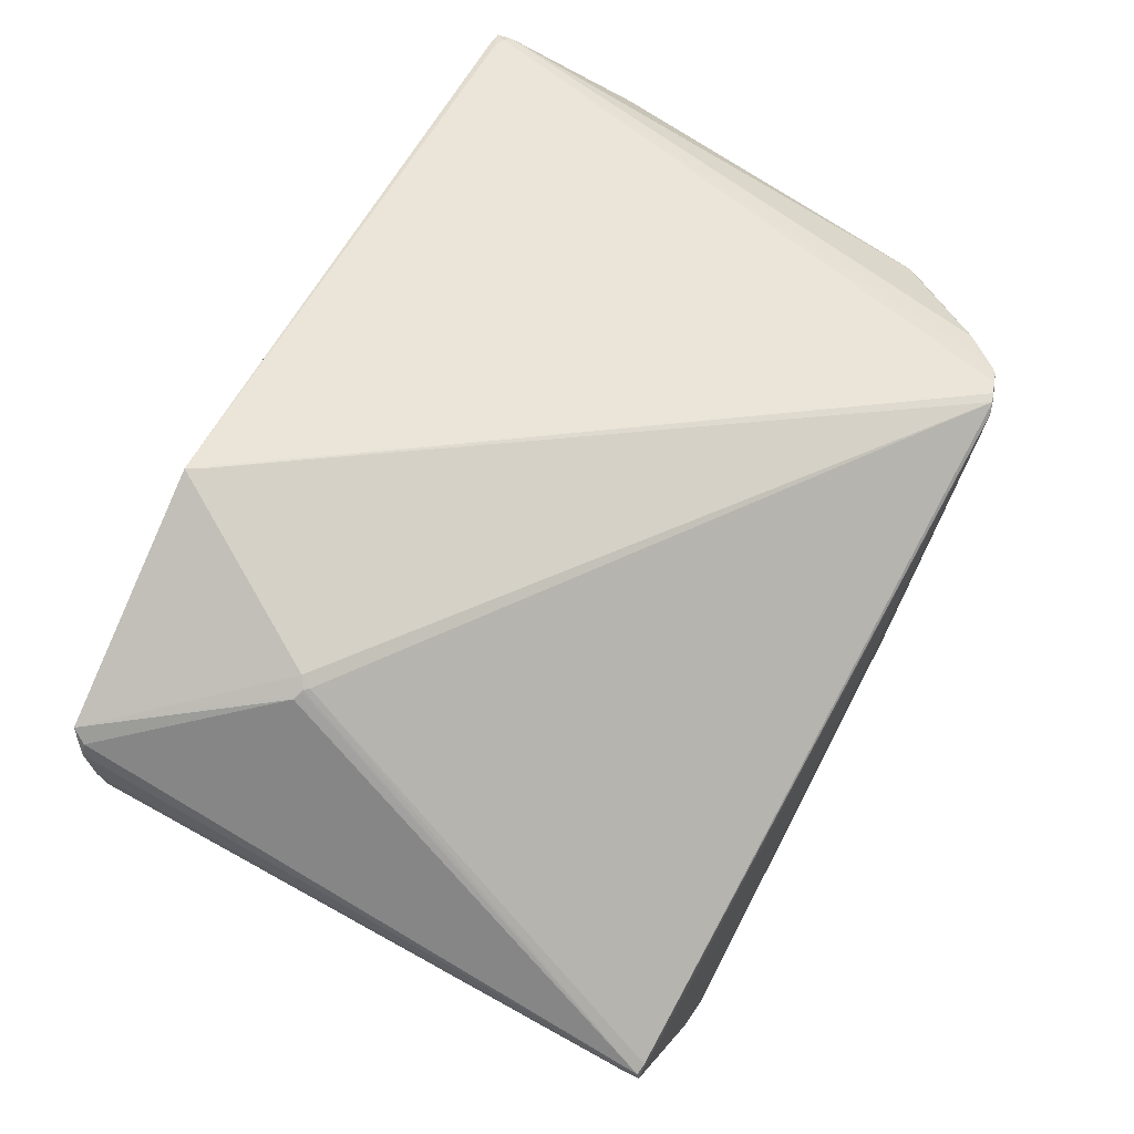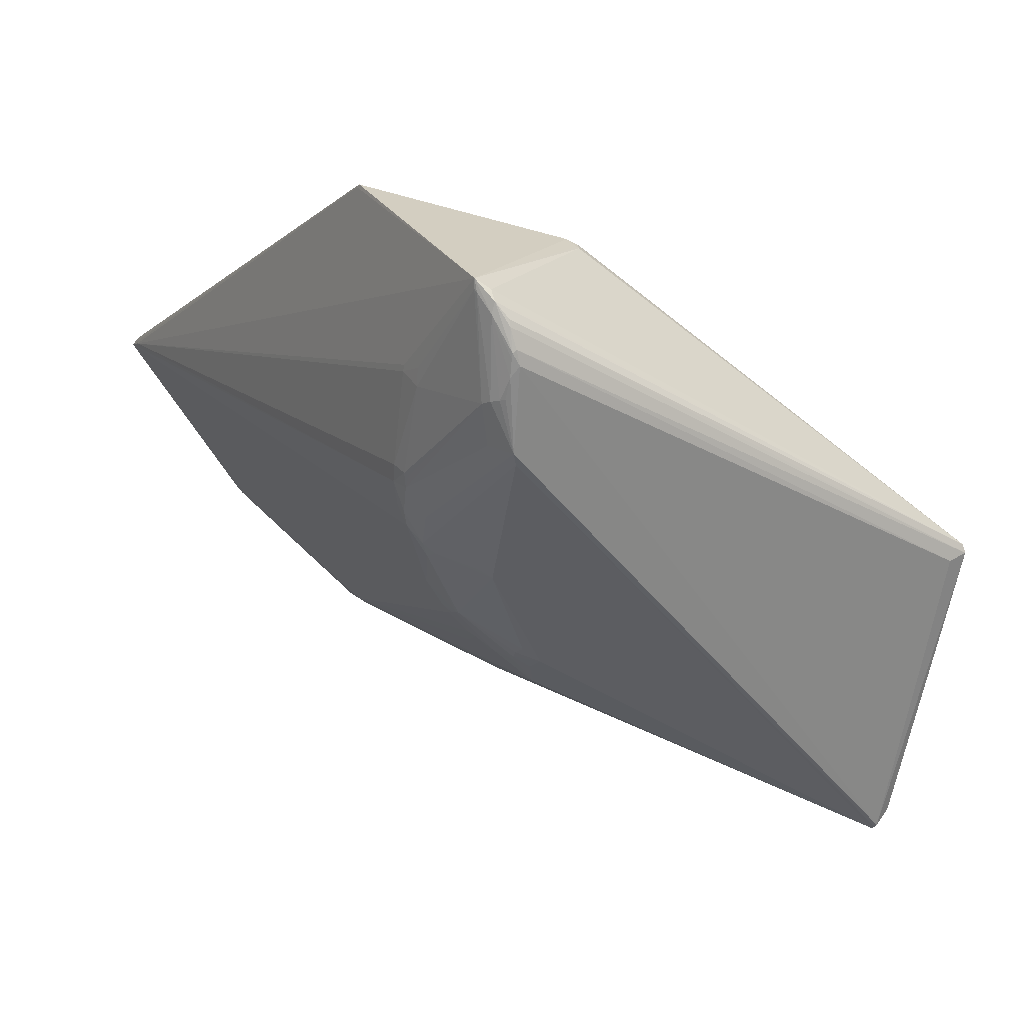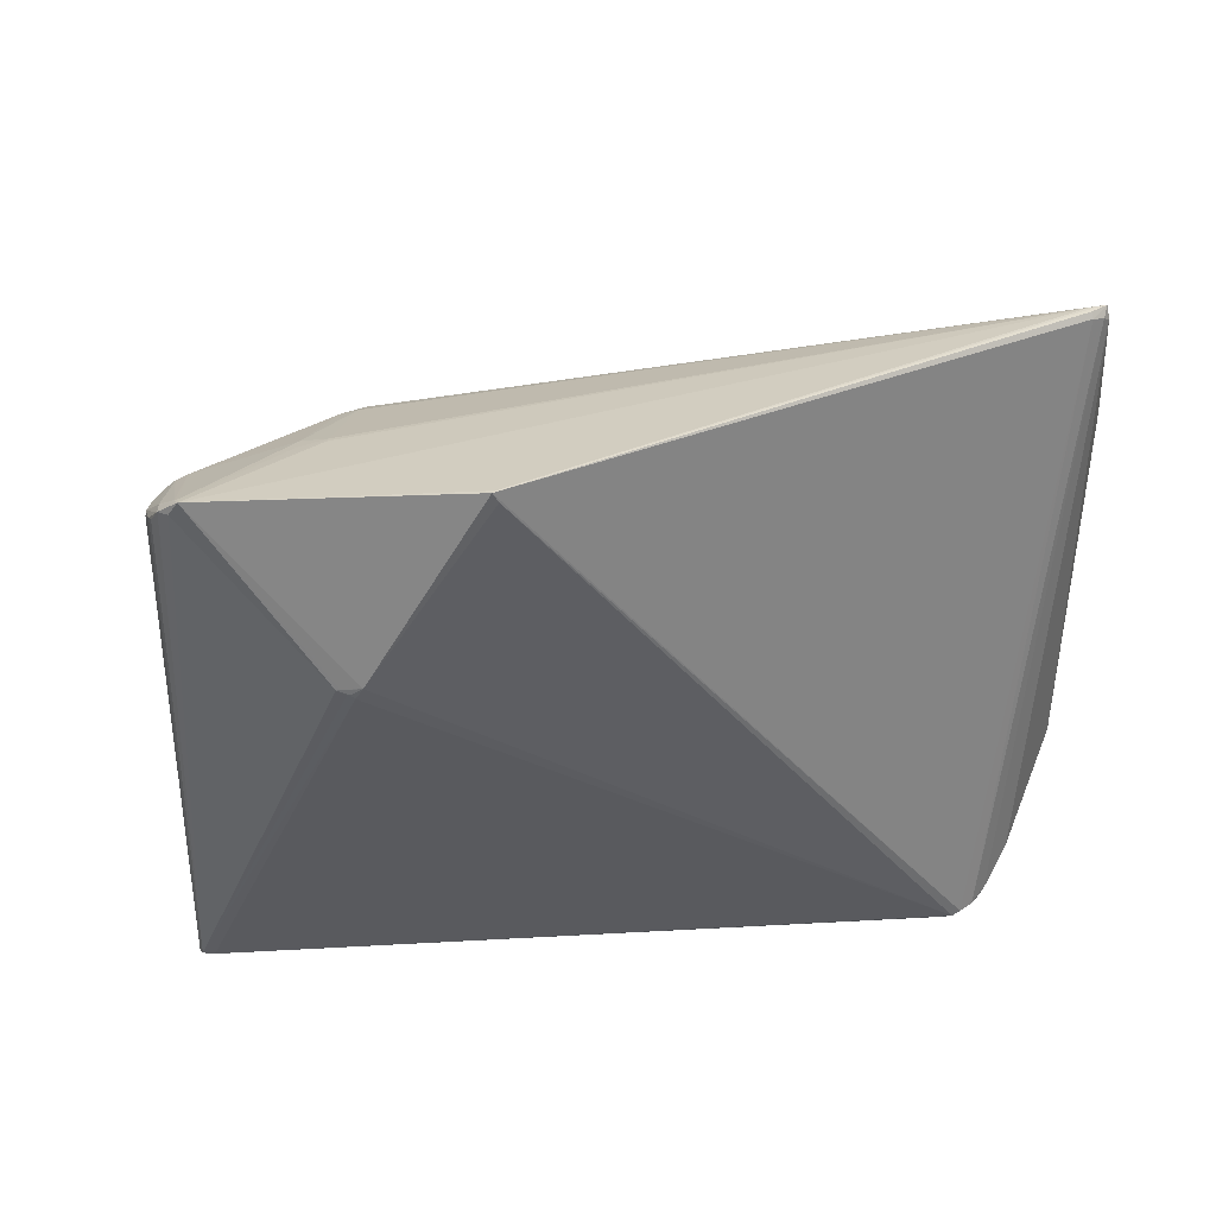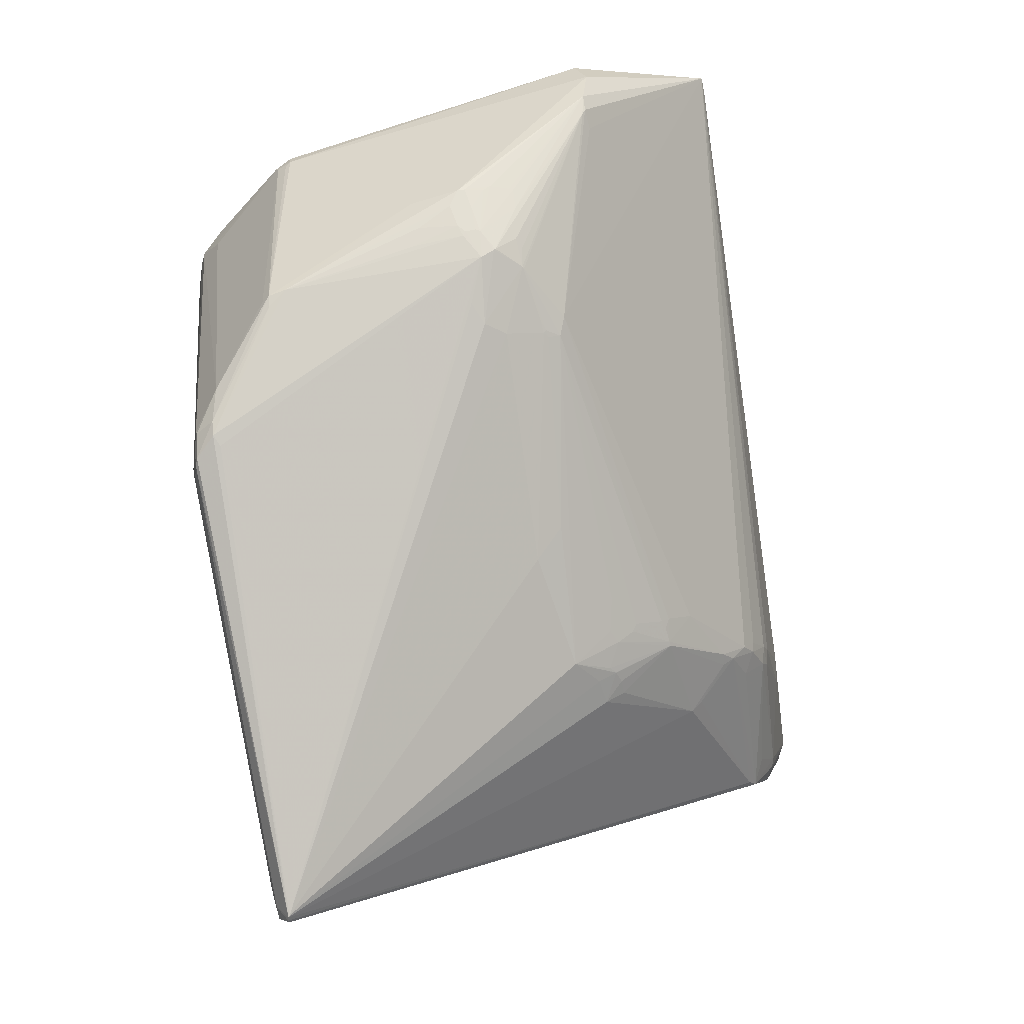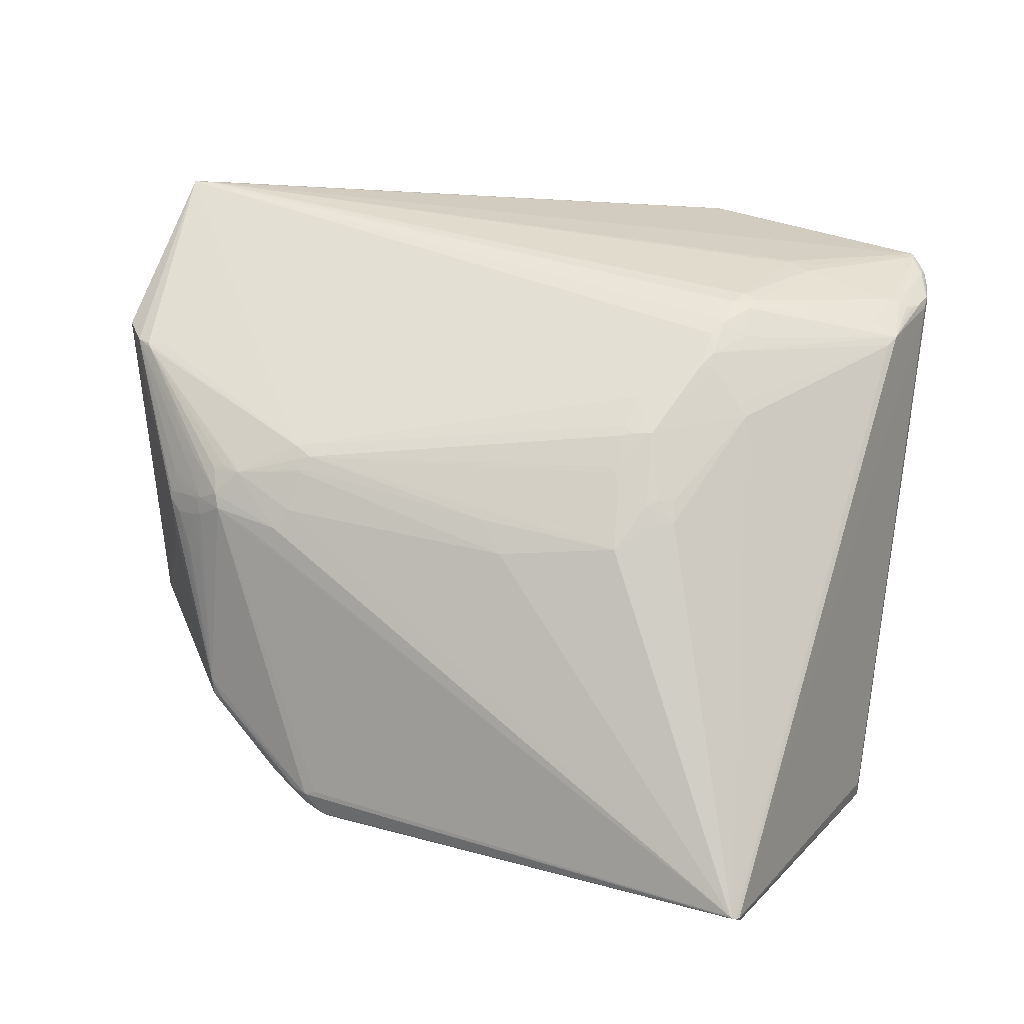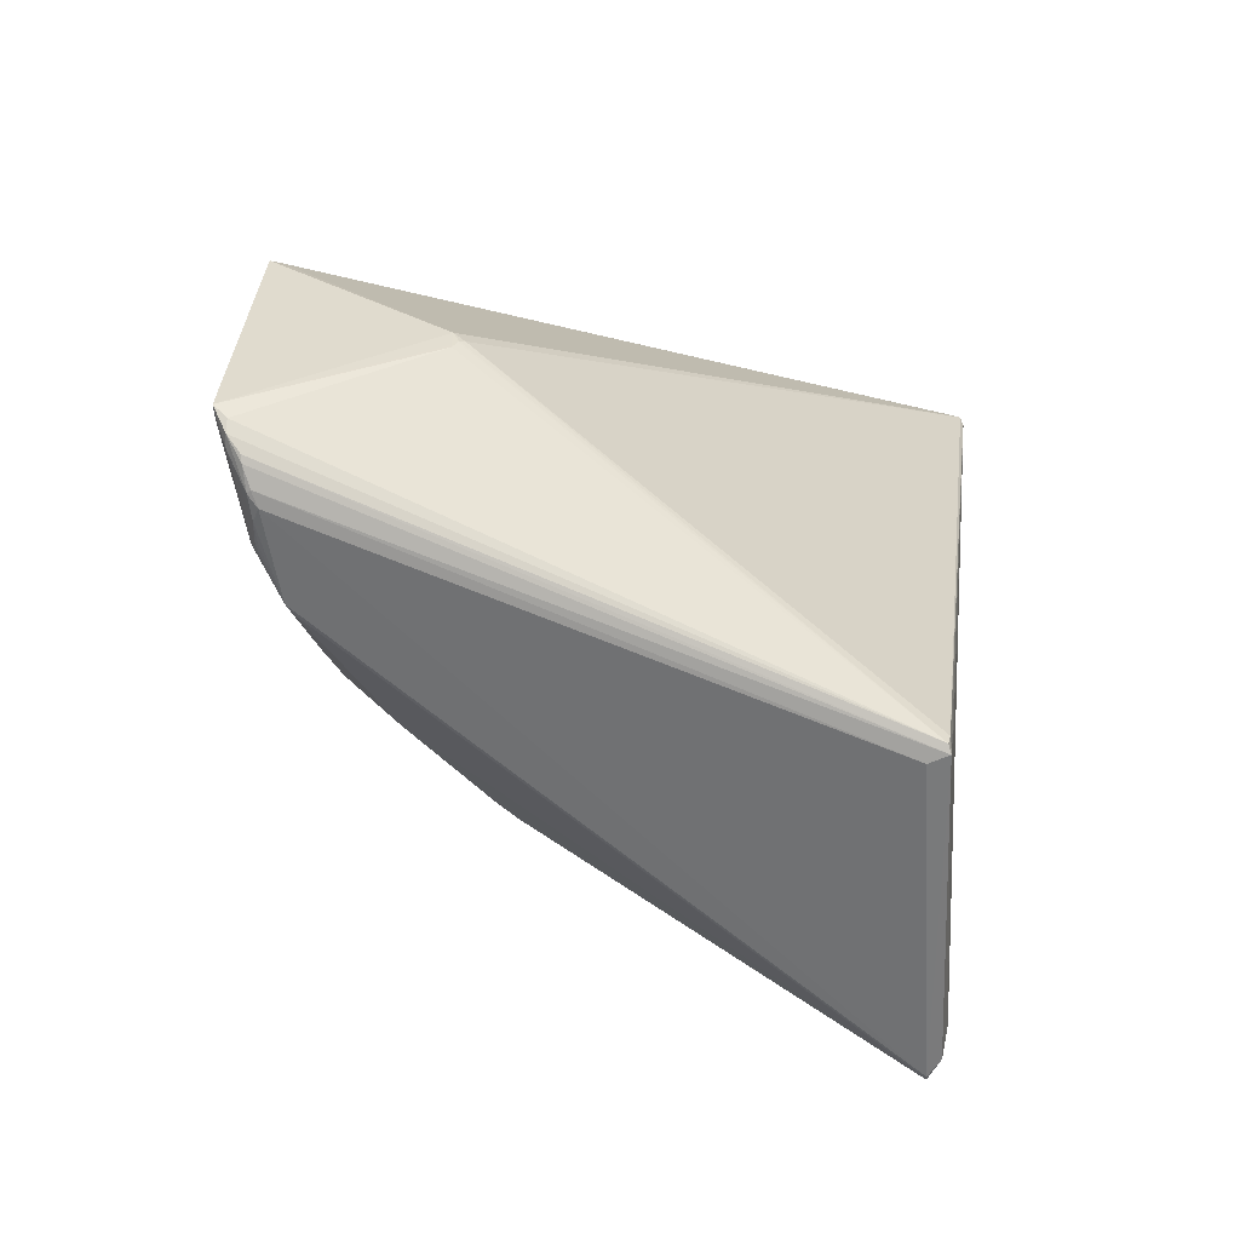
<metadata>
{"format":"obj","ext":"obj","renderer":"f3d","projection":"perspective","resolution":1024,"background":"white","views":[{"elev":67.7,"azim":-59.5,"up":"+Z"},{"elev":2.7,"azim":-116.0,"up":"+Z"},{"elev":23.9,"azim":-18.7,"up":"+Y"},{"elev":-74.1,"azim":103.2,"up":"+Z"},{"elev":23.4,"azim":-172.5,"up":"+Y"},{"elev":9.3,"azim":-81.4,"up":"+Z"}]}
</metadata>
<code>
v -0.4574 -0.5647 -0.5249
v 0.5175 -0.5464 0.2825
v -0.6343 -0.5687 -0.05033
v -0.5011 -0.5358 -0.5916
v -0.7237 -0.5687 -0.05641
v -0.7235 -0.5351 -0.07034
v -0.8056 0.3772 0.2745
v -0.7022 -0.5663 -0.03435
v -0.5543 0.1383 0.4899
v 0.5338 -0.5402 0.2956
v -0.6388 -0.5687 -0.04558
v 0.5753 -0.2954 -0.2395
v 0.5491 0.06944 -0.2198
v 0.3649 -0.4739 -0.3615
v -0.6463 -0.5687 -0.1061
v -0.5034 -0.5582 -0.5628
v -0.4948 -0.5361 -0.5969
v -0.722 -0.5642 -0.04083
v 0.512 -0.5458 0.2827
v -0.7117 -0.5687 -0.05049
v -0.3406 0.1063 -0.2611
v -0.4631 0.2628 -0.09255
v -0.4877 -0.5333 -0.5994
v 0.344 -0.4651 -0.3663
v 0.7211 0.5404 0.3443
v 0.7956 0.3315 0.2046
v 0.8114 0.3148 0.1559
v 0.7152 0.5658 0.3453
v 0.7053 0.3172 0.02144
v 0.3973 0.1921 -0.1775
v 0.6797 0.5625 0.36
v -0.3726 0.4773 0.5979
v 0.6813 0.5513 0.364
v -0.6818 -0.5687 -0.07633
v 0.2951 -0.5349 -0.3243
v 0.3304 -0.5131 -0.3648
v -0.5811 0.1531 0.4835
v -0.7925 0.4219 0.397
v -0.7806 0.4458 0.4147
v -0.8101 0.3986 0.3495
v -0.8115 0.3972 0.3367
v -0.366 0.4783 0.5934
v -0.2907 0.103 -0.2762
v -0.2332 0.06801 -0.3115
v -0.3389 0.1421 -0.2364
v -0.2897 0.25 -0.1683
v 0.4736 0.0331 -0.2461
v 0.4319 0.04848 -0.2521
v 0.5109 0.1384 -0.1987
v 0.5416 0.1448 -0.1831
v 0.7357 0.3095 0.01705
v -0.4851 -0.5309 -0.5987
v -0.01611 0.04475 -0.3075
v 0.5617 0.1377 -0.1807
v -0.2042 0.1442 -0.2522
v 0.3672 0.1778 -0.1958
v 0.795 0.3335 0.09478
v 0.5542 -0.3293 -0.2525
v 0.5712 -0.3279 -0.2408
v 0.6218 -0.03265 -0.1807
v 0.5943 -0.04949 -0.2025
v 0.6099 0.03823 -0.1826
v 0.7056 0.5472 0.3558
v -0.2588 0.3003 -0.1095
v -0.3878 0.3949 0.00025
v -0.6473 -0.5687 -0.06974
v 0.3014 -0.5348 -0.3165
v 0.3108 -0.5278 -0.3374
v 0.3412 -0.5171 -0.3418
v 0.3713 -0.5092 -0.3284
v -0.5622 0.146 0.4909
v -0.5446 0.1584 0.5017
v -0.3609 0.4598 0.5935
v -0.7992 0.3932 0.3697
v 0.6831 0.5643 0.3523
v -0.8107 0.3859 0.3009
v -0.8042 0.421 0.3769
v -0.798 0.4237 0.3566
v -0.2884 0.1371 -0.2555
v 0.403 0.08302 -0.2418
v 0.4095 0.1482 -0.2083
v 0.3826 0.1491 -0.2116
v 0.5065 0.1404 -0.1982
v 0.5559 0.09745 -0.2075
v 0.6122 0.1487 -0.1443
v -0.2347 0.2437 -0.1732
v -0.2147 0.1949 -0.213
v 0.02512 0.09926 -0.273
v -0.2325 0.154 -0.2459
v -0.2808 0.2494 -0.1692
v -0.1454 0.1607 -0.2363
v 0.7657 0.3184 0.04272
v 0.6675 0.05101 -0.1339
v 0.6424 0.1514 -0.1202
v 0.5919 0.07678 -0.1886
v 0.5975 0.05044 -0.19
v 0.6336 0.06961 -0.1572
v 0.6129 -0.5038 0.2346
v 0.4363 -0.4559 -0.3084
v 0.6457 0.03105 -0.1555
v 0.6618 -0.03948 -0.1292
v -0.3965 0.3449 -0.05001
v -0.3722 0.3486 -0.05571
v -0.3943 0.367 -0.03157
v 0.3019 -0.5302 -0.3367
v 0.2952 -0.5279 -0.3513
v 0.3181 -0.5193 -0.3624
v -0.4793 -0.5569 -0.5623
v -0.47 -0.5602 -0.5499
v -0.566 0.1455 0.4884
v -0.5753 0.155 0.4865
v -0.3113 0.1435 -0.245
v 0.555 0.09445 -0.209
v -0.2377 0.2579 -0.1579
v 0.3725 0.1556 -0.2089
v -0.2734 0.1282 -0.2636
v -0.2258 0.1854 -0.221
v 0.7414 0.3163 0.02552
v 0.6657 0.06367 -0.1328
v 0.5961 0.06897 -0.1873
v 0.5916 0.04449 -0.1952
v 0.3882 -0.4706 -0.3476
v 0.6321 -0.4641 0.183
v 0.6036 -0.5098 0.2731
v -0.4532 0.2851 -0.07752
v -0.7456 0.3589 0.1328
v -0.3959 0.4155 0.03644
v -0.4251 0.436 0.08032
v -0.5672 0.453 0.2441
v -0.528 0.4615 0.2698
v -0.4447 0.443 0.1099
v 0.3166 -0.5243 -0.345
v -0.5783 0.1513 0.4842
v 0.6843 0.5651 0.3464
v -0.2518 0.2483 -0.1695
v 0.3859 0.1541 -0.2084
v -0.2876 0.137 -0.2557
v 0.6596 0.1107 -0.1219
v 0.3691 -0.507 -0.337
v 0.753 -0.3014 0.1432
v 0.5725 -0.525 0.2909
v -0.4508 0.3861 0.0168
v -0.7307 0.3478 0.1144
v -0.4575 0.4265 0.06966
v -0.7766 0.4443 0.3974
v -0.7308 0.4098 0.2145
v 0.31 -0.5247 -0.3499
v -0.5339 0.4619 0.2808
v 0.6465 0.1439 -0.1199
v 0.6567 0.09732 -0.129
v 0.5622 -0.3425 -0.2345
v 0.7634 -0.273 0.1361
v 0.7532 -0.3066 0.1561
v 0.5574 -0.5335 0.2779
v 0.5485 -0.533 0.296
v -0.6982 0.3838 0.1456
v -0.411 0.4103 0.02682
v -0.751 0.4038 0.218
v -0.7663 0.3942 0.2193
v -0.8088 0.3919 0.2948
v -0.5771 0.4558 0.2751
v -0.4698 0.4348 0.09582
v 0.3123 -0.523 -0.3542
v 0.65 0.08476 -0.1386
v 0.6378 -0.4635 0.202
v 0.7524 -0.3042 0.1476
v 0.6487 -0.4598 0.2349
v 0.7576 -0.2832 0.1322
v 0.5912 -0.5172 0.2509
v 0.5938 -0.5181 0.2774
v 0.5345 -0.5396 0.2631
v -0.781 0.4418 0.3923
v -0.7935 0.3887 0.2556
v -0.4805 0.4301 0.09248
v 0.7661 -0.2754 0.1655
v 0.5773 -0.5251 0.2731
v 0.5435 -0.5356 0.2584
v -0.8052 0.3917 0.2863
v -0.7743 0.3879 0.2218
v 0.6551 -0.4473 0.2466
v 0.5664 -0.5297 0.276
v 0.7523 -0.3061 0.1701
f 1 2 3
f 4 5 6
f 7 4 6
f 9 8 10
f 2 11 3
f 13 12 14
f 15 1 3
f 1 15 5
f 16 1 5
f 4 16 5
f 17 16 4
f 18 8 9
f 8 18 5
f 19 2 10
f 8 19 10
f 19 8 2
f 20 8 5
f 8 20 2
f 20 11 2
f 22 21 23
f 24 13 14
f 25 26 27
f 28 25 27
f 28 29 30
f 31 32 33
f 28 31 33
f 15 34 5
f 1 35 2
f 14 36 23
f 18 37 38
f 37 39 38
f 5 40 41
f 18 40 5
f 42 39 32
f 43 44 23
f 21 43 23
f 45 22 46
f 45 21 22
f 47 48 13
f 50 49 51
f 44 52 23
f 53 52 44
f 47 52 48
f 52 47 13
f 24 52 13
f 52 14 23
f 52 24 14
f 54 50 51
f 54 49 50
f 55 56 44
f 57 28 27
f 12 58 14
f 59 58 12
f 61 60 12
f 60 61 62
f 63 28 33
f 63 25 28
f 64 28 30
f 64 65 28
f 66 15 3
f 66 34 15
f 35 67 2
f 67 35 68
f 67 69 70
f 69 67 68
f 71 18 9
f 39 72 32
f 71 72 37
f 72 73 32
f 72 71 9
f 73 72 10
f 72 9 10
f 74 18 38
f 75 31 28
f 31 75 32
f 75 42 32
f 76 5 41
f 5 76 6
f 76 7 6
f 40 77 41
f 78 77 39
f 39 77 38
f 77 74 38
f 77 40 18
f 74 77 18
f 79 43 21
f 43 79 44
f 49 80 81
f 80 49 48
f 80 82 81
f 82 80 53
f 80 52 53
f 52 80 48
f 83 56 30
f 83 30 51
f 49 83 51
f 54 84 49
f 84 54 51
f 85 84 51
f 86 56 87
f 56 88 44
f 88 82 53
f 88 53 44
f 89 55 44
f 90 89 46
f 55 91 56
f 92 57 93
f 57 92 28
f 92 85 51
f 85 92 94
f 95 85 94
f 95 84 85
f 96 97 93
f 99 98 70
f 100 60 62
f 100 96 93
f 96 100 62
f 12 100 93
f 60 100 12
f 101 12 93
f 101 59 12
f 22 102 46
f 103 104 65
f 103 90 46
f 102 103 46
f 103 102 104
f 64 103 65
f 103 64 90
f 35 105 68
f 106 105 35
f 36 107 23
f 108 107 106
f 108 16 17
f 107 108 23
f 108 17 23
f 109 35 1
f 109 106 35
f 109 108 106
f 16 109 1
f 108 109 16
f 71 110 18
f 37 111 39
f 111 72 39
f 72 111 37
f 45 112 21
f 112 79 21
f 112 45 46
f 79 112 46
f 49 113 48
f 84 113 49
f 48 113 13
f 113 95 13
f 95 113 84
f 64 114 90
f 114 64 30
f 56 114 30
f 86 114 56
f 115 88 56
f 88 115 82
f 116 89 44
f 89 116 46
f 56 117 87
f 91 117 56
f 117 91 55
f 89 117 55
f 117 89 90
f 117 86 87
f 86 117 90
f 118 92 51
f 92 118 28
f 30 118 51
f 29 118 30
f 118 29 28
f 97 119 93
f 119 92 93
f 120 95 97
f 96 120 97
f 95 120 13
f 120 96 13
f 96 121 13
f 121 12 13
f 121 61 12
f 61 121 62
f 121 96 62
f 122 58 59
f 99 122 59
f 58 122 14
f 122 36 14
f 123 98 99
f 63 124 25
f 125 102 22
f 102 125 104
f 126 17 4
f 126 4 7
f 65 127 28
f 127 128 28
f 129 130 131
f 132 69 68
f 132 107 69
f 133 71 37
f 133 110 71
f 133 37 18
f 110 133 18
f 42 134 39
f 75 134 42
f 134 75 28
f 130 134 131
f 128 134 28
f 134 128 131
f 135 86 90
f 114 135 90
f 135 114 86
f 136 115 56
f 115 136 82
f 82 136 81
f 83 136 56
f 136 49 81
f 136 83 49
f 79 137 44
f 137 116 44
f 137 79 46
f 116 137 46
f 119 138 92
f 122 139 36
f 69 139 70
f 139 99 70
f 139 122 99
f 139 107 36
f 107 139 69
f 140 123 99
f 141 124 63
f 141 63 33
f 126 142 104
f 125 143 104
f 143 126 104
f 143 125 22
f 143 22 23
f 17 143 23
f 126 143 17
f 144 142 126
f 145 129 146
f 147 105 106
f 105 147 68
f 147 132 68
f 148 130 39
f 134 148 39
f 148 134 130
f 92 149 94
f 138 149 92
f 149 95 94
f 149 138 95
f 150 138 119
f 95 150 97
f 138 150 95
f 151 99 59
f 140 151 59
f 151 140 99
f 57 152 93
f 152 101 93
f 152 57 27
f 101 152 59
f 152 153 140
f 2 154 10
f 154 141 10
f 32 155 33
f 155 141 33
f 73 155 32
f 155 73 10
f 141 155 10
f 156 126 146
f 144 156 146
f 156 144 126
f 127 157 128
f 157 144 128
f 157 127 65
f 104 157 65
f 142 157 104
f 144 157 142
f 126 158 146
f 159 158 126
f 158 159 78
f 160 76 41
f 76 160 7
f 77 160 41
f 160 77 78
f 129 161 130
f 145 161 129
f 130 161 39
f 161 145 39
f 129 162 146
f 162 129 131
f 128 162 131
f 144 162 128
f 132 163 107
f 147 163 132
f 107 163 106
f 163 147 106
f 164 119 97
f 150 164 97
f 164 150 119
f 123 165 98
f 153 165 123
f 140 166 123
f 166 153 123
f 153 166 140
f 167 124 98
f 165 167 98
f 167 165 153
f 168 140 59
f 152 168 59
f 168 152 140
f 98 169 70
f 141 170 124
f 154 170 141
f 124 170 98
f 170 169 98
f 67 171 2
f 171 154 2
f 171 67 70
f 172 145 146
f 158 172 146
f 172 158 78
f 172 78 39
f 145 172 39
f 159 173 78
f 173 126 7
f 160 173 7
f 174 144 146
f 162 174 146
f 174 162 144
f 152 175 153
f 175 152 27
f 26 175 27
f 25 175 26
f 170 176 169
f 177 169 154
f 171 177 154
f 169 177 70
f 177 171 70
f 178 160 78
f 173 178 78
f 178 173 160
f 179 159 126
f 173 179 126
f 179 173 159
f 167 180 124
f 124 180 25
f 180 175 25
f 169 181 154
f 176 181 169
f 181 170 154
f 181 176 170
f 175 182 153
f 180 182 175
f 182 167 153
f 182 180 167
f 11 66 3
f 66 20 5
f 20 66 11
f 34 66 5

</code>
